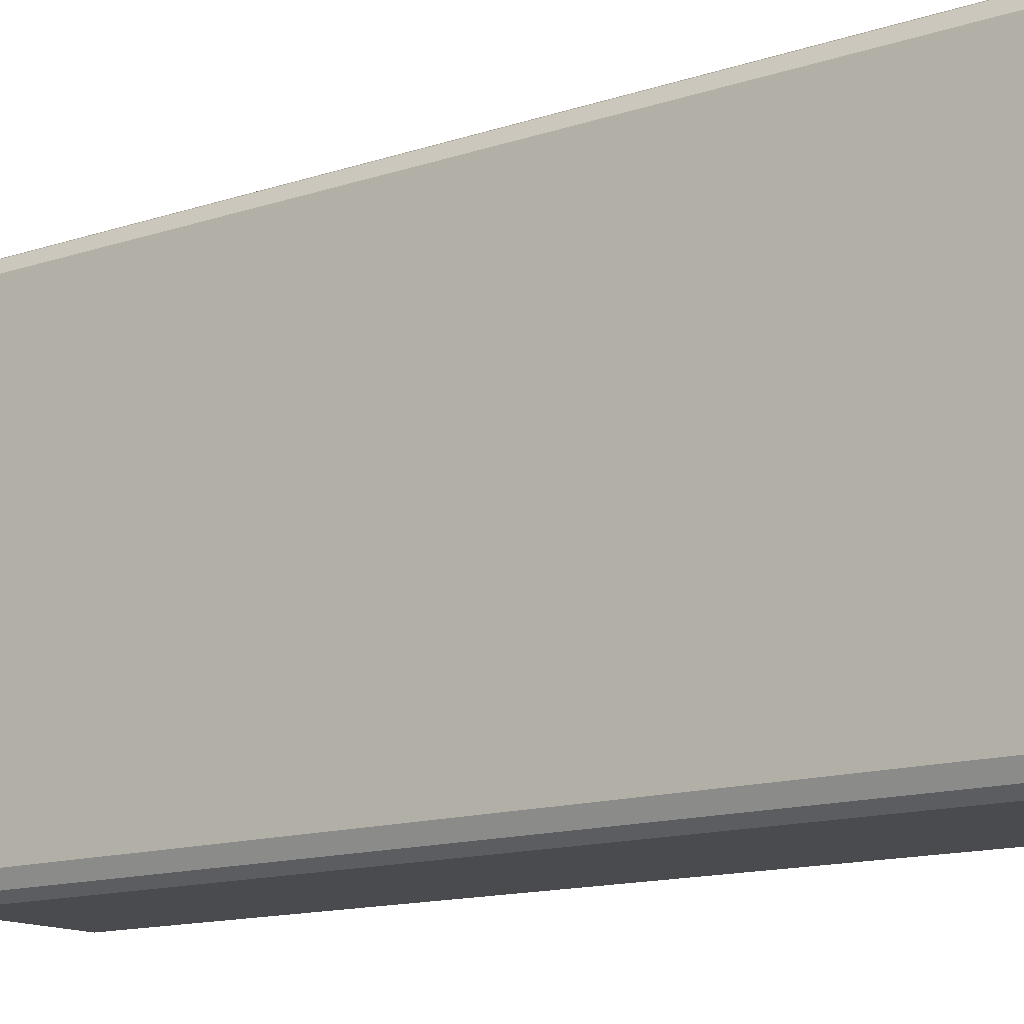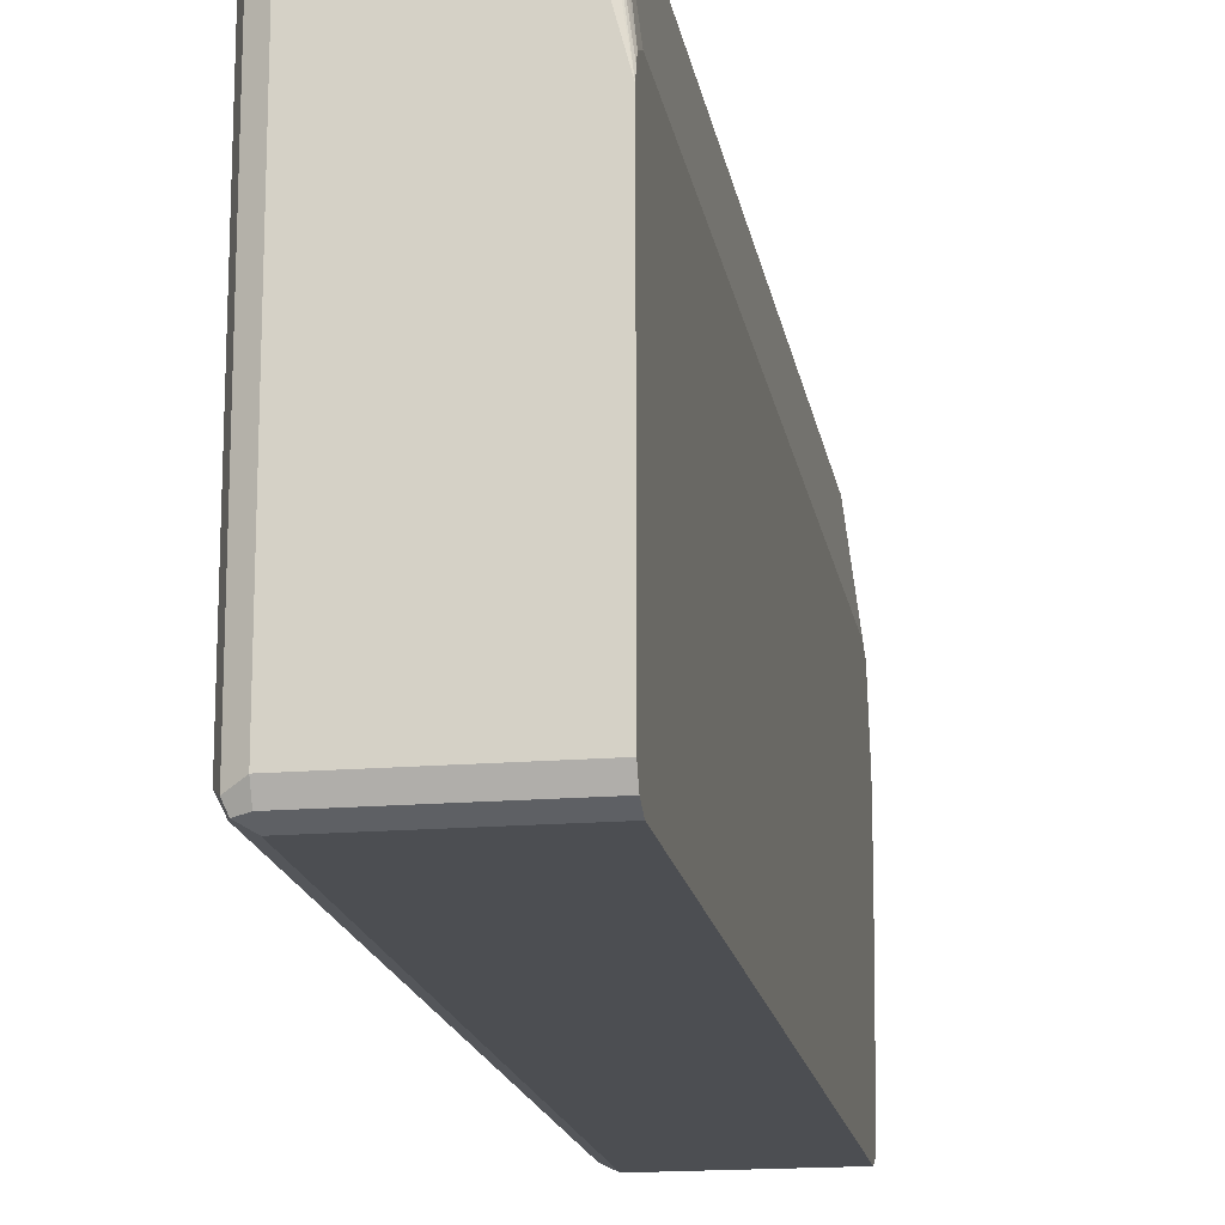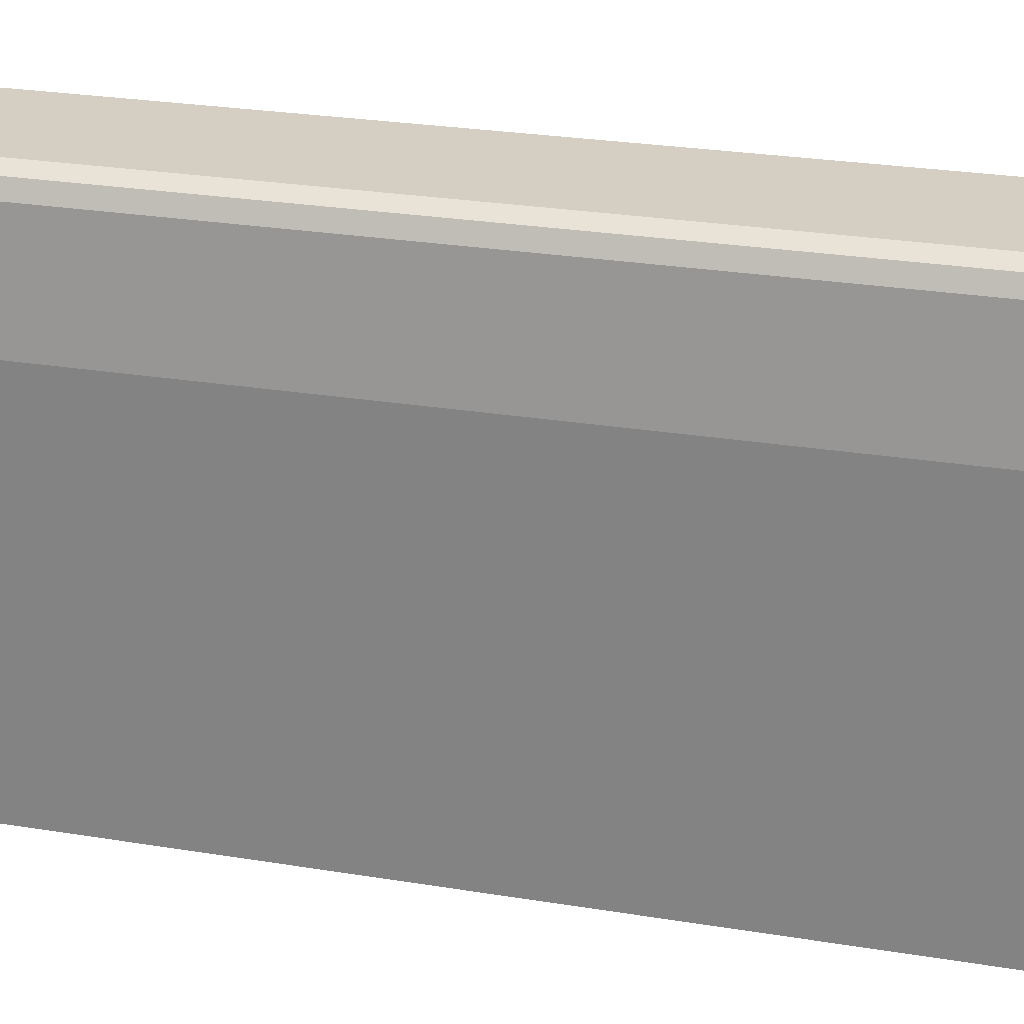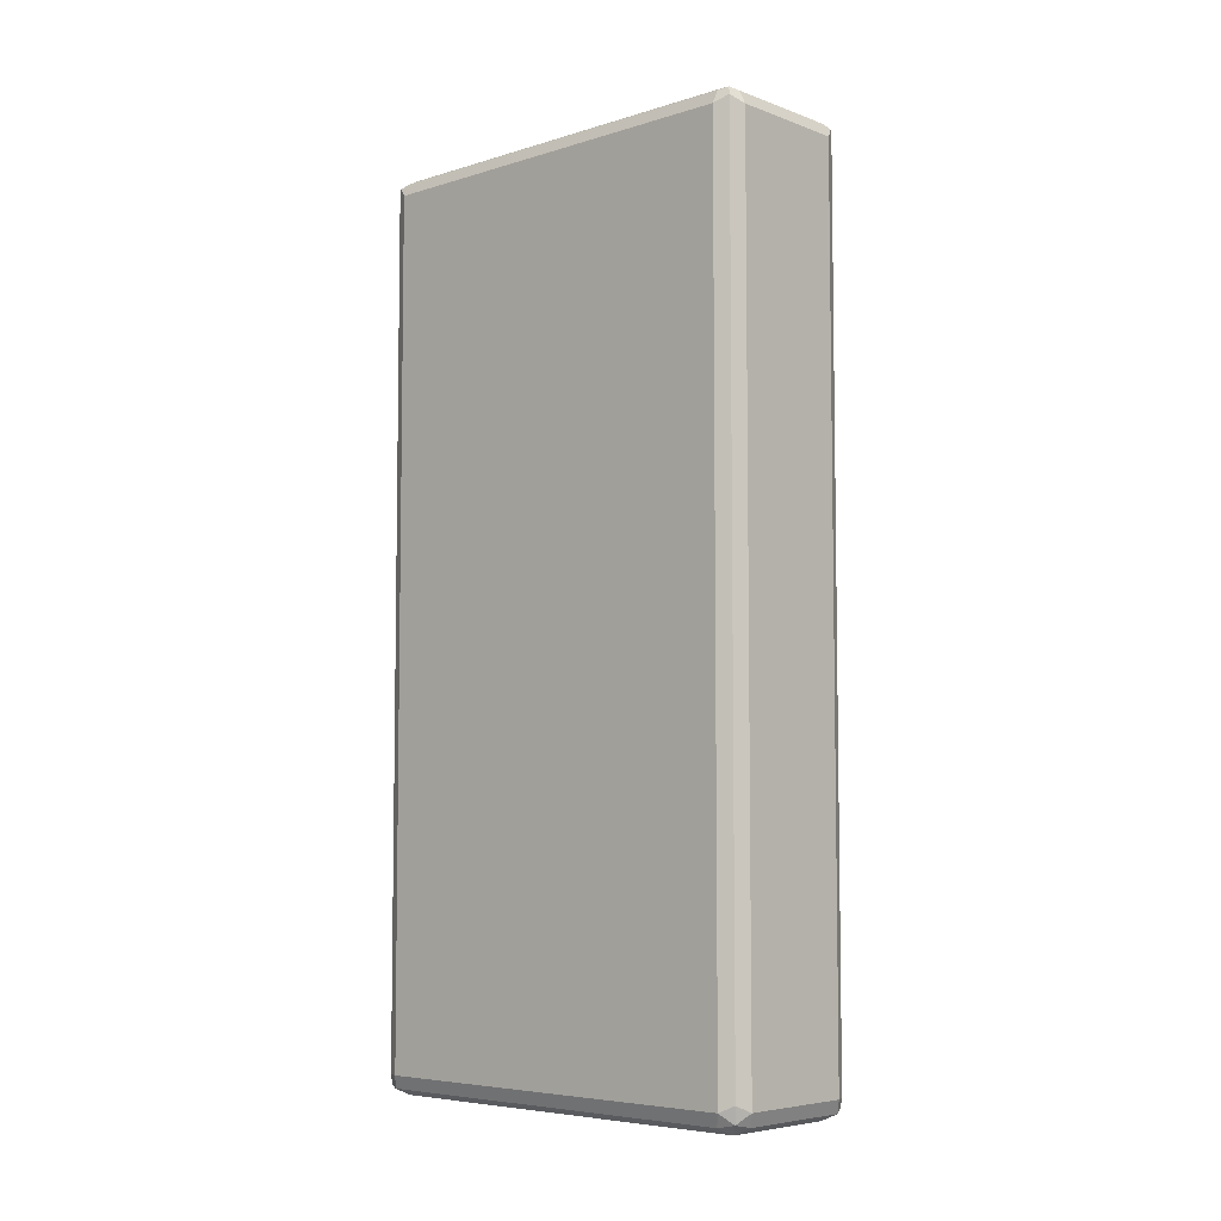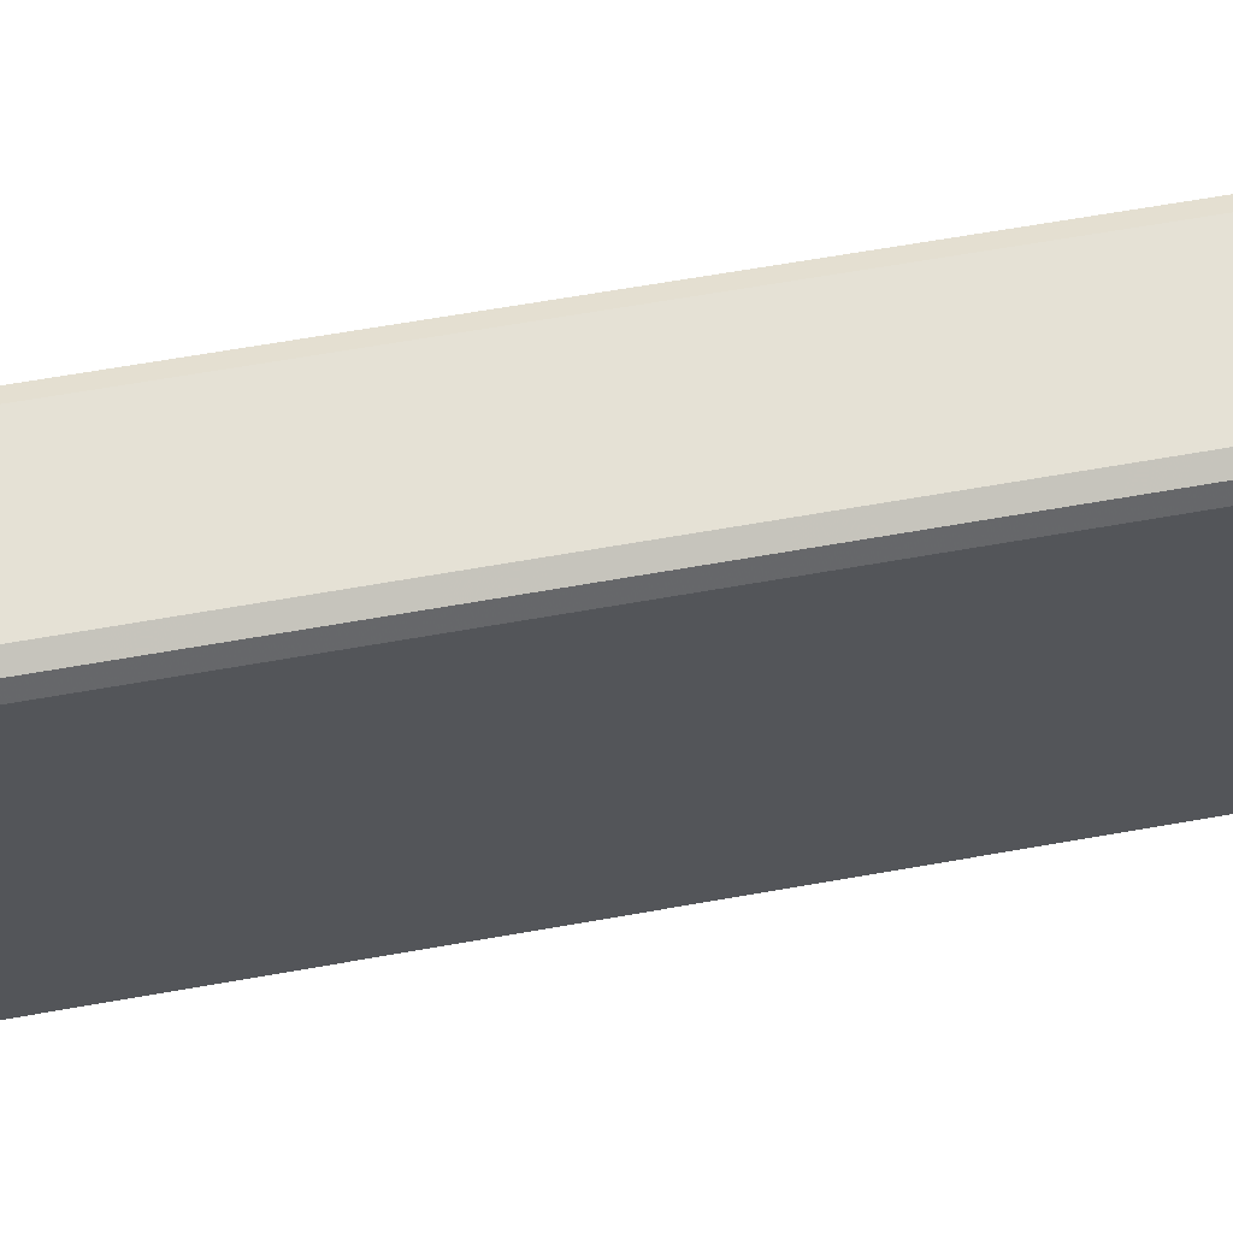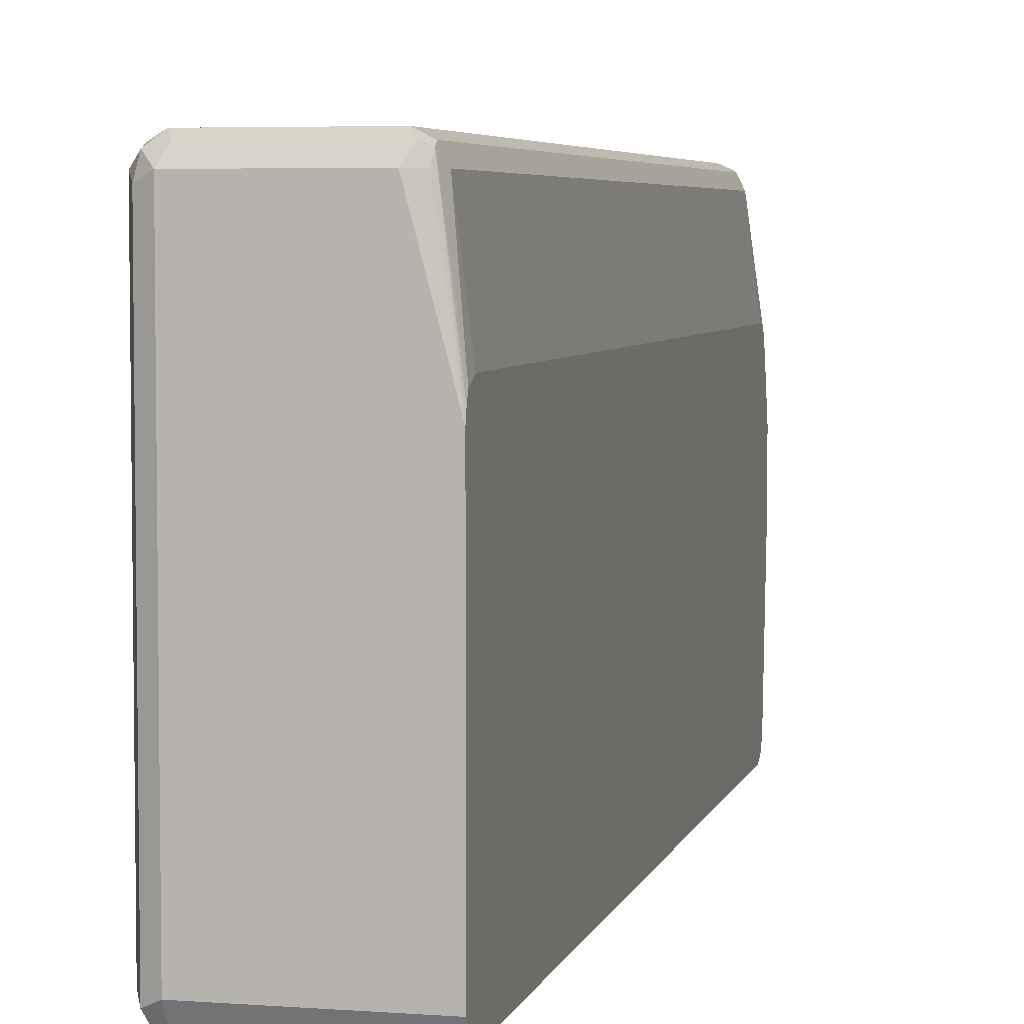
<metadata>
{"format":"obj","ext":"obj","renderer":"f3d","projection":"perspective","resolution":1024,"background":"white","views":[{"elev":-13.8,"azim":-53.5,"up":"+Z"},{"elev":-17.0,"azim":9.5,"up":"+Z"},{"elev":25.7,"azim":104.9,"up":"+Z"},{"elev":-5.9,"azim":-47.3,"up":"+Y"},{"elev":65.1,"azim":-100.1,"up":"+Z"},{"elev":4.9,"azim":13.3,"up":"+Z"}]}
</metadata>
<code>
v -0.7322 -0.3904 -0.1302
v -0.743 -0.385 -0.1356
v -0.7403 -0.3986 -0.1383
v -0.7267 -0.4013 -0.1356
v -0.6346 -0.3904 -0.1302
v -0.7322 0.3091 -0.1302
v -0.7484 -0.3904 -0.1465
v -0.743 0.3145 -0.1356
v -0.743 -0.4013 -0.1519
v -0.7322 -0.4068 -0.1465
v -0.6291 -0.4013 -0.1356
v -0.6237 -0.3904 -0.1356
v -0.6346 0.3091 -0.1302
v -0.7322 0.3199 -0.1356
v -0.7484 -0.3904 -0.4718
v -0.7484 0.3091 -0.1465
v -0.7403 0.3213 -0.1383
v -0.743 0.3199 -0.1465
v -0.743 -0.4013 -0.4773
v -0.6346 -0.4068 -0.1465
v -0.7322 -0.4068 -0.4718
v -0.6224 -0.3986 -0.1383
v -0.6183 -0.3904 -0.1465
v -0.6237 0.3091 -0.1356
v -0.6264 0.3172 -0.1343
v -0.6346 0.3199 -0.1356
v -0.743 -0.3904 -0.4827
v -0.7484 0.3091 -0.4718
v -0.7444 0.3172 -0.48
v -0.743 0.3199 -0.4718
v -0.6346 0.3253 -0.1465
v -0.7322 0.3253 -0.1465
v -0.7322 0.3253 -0.4718
v -0.7403 -0.3986 -0.484
v -0.6086 -0.4068 -0.2441
v -0.6237 -0.4013 -0.1465
v -0.7322 -0.4013 -0.4827
v -0.6086 -0.4068 -0.4718
v -0.6086 -0.4049 -0.2366
v -0.6086 -0.4021 -0.2299
v -0.6086 -0.3904 -0.2245
v -0.6183 0.3091 -0.1465
v -0.6237 0.3199 -0.141
v -0.7322 -0.3904 -0.4881
v -0.743 0.3091 -0.4827
v -0.7376 0.3199 -0.4827
v -0.6086 0.3384 -0.2863
v -0.6086 0.3205 -0.4815
v -0.6086 0.3384 -0.3417
v -0.6086 0.3253 -0.4718
v -0.6086 -0.3948 -0.4859
v -0.6086 -0.4013 -0.4827
v -0.6086 0.3091 -0.2245
v -0.6086 0.3134 -0.2267
v -0.6086 0.3205 -0.2302
v -0.6086 0.3237 -0.2367
v -0.6086 0.329 -0.2538
v -0.6086 -0.3904 -0.4881
v -0.7322 0.3091 -0.4881
v -0.6086 0.3199 -0.4827
v -0.6086 0.3091 -0.4881
f 29 46 45
f 30 33 46
f 31 43 47
f 31 47 32
f 32 47 49
f 33 49 50
f 33 48 46
f 33 50 48
f 35 38 52
f 29 30 46
f 34 44 37
f 32 49 33
f 28 29 45
f 23 41 53
f 27 45 59
f 27 44 34
f 26 43 31
f 25 43 26
f 24 43 25
f 24 42 43
f 23 53 42
f 23 40 41
f 22 40 23
f 22 39 40
f 35 52 51
f 22 35 39
f 27 59 44
f 35 51 58
f 43 57 47
f 35 61 60
f 22 36 35
f 46 61 59
f 46 60 61
f 46 48 60
f 45 46 59
f 44 61 58
f 44 59 61
f 44 58 51
f 43 56 57
f 42 56 43
f 42 55 56
f 42 54 55
f 42 53 54
f 37 51 52
f 37 44 51
f 35 40 39
f 35 41 40
f 35 53 41
f 35 54 53
f 35 55 54
f 35 56 55
f 35 57 56
f 35 47 57
f 35 49 47
f 35 50 49
f 35 48 50
f 35 60 48
f 35 58 61
f 21 52 38
f 7 28 15
f 21 34 37
f 8 14 17
f 7 16 28
f 7 19 9
f 7 15 19
f 6 14 8
f 6 26 14
f 6 13 26
f 21 37 52
f 5 12 24
f 5 11 12
f 4 20 11
f 4 10 20
f 8 17 18
f 3 10 4
f 3 7 9
f 2 16 7
f 2 8 16
f 2 7 3
f 1 8 2
f 1 6 8
f 1 13 6
f 1 5 13
f 1 11 5
f 1 4 11
f 1 3 4
f 1 2 3
f 3 9 10
f 8 18 16
f 5 24 13
f 9 21 10
f 20 36 22
f 20 35 36
f 19 27 34
f 9 19 21
f 18 30 29
f 17 33 30
f 17 32 33
f 17 31 32
f 17 26 31
f 17 30 18
f 16 29 28
f 16 18 29
f 15 45 27
f 19 34 21
f 15 27 19
f 14 26 17
f 13 25 26
f 13 24 25
f 12 42 24
f 12 23 42
f 12 22 23
f 11 20 22
f 11 22 12
f 10 35 20
f 10 38 35
f 10 21 38
f 15 28 45

</code>
